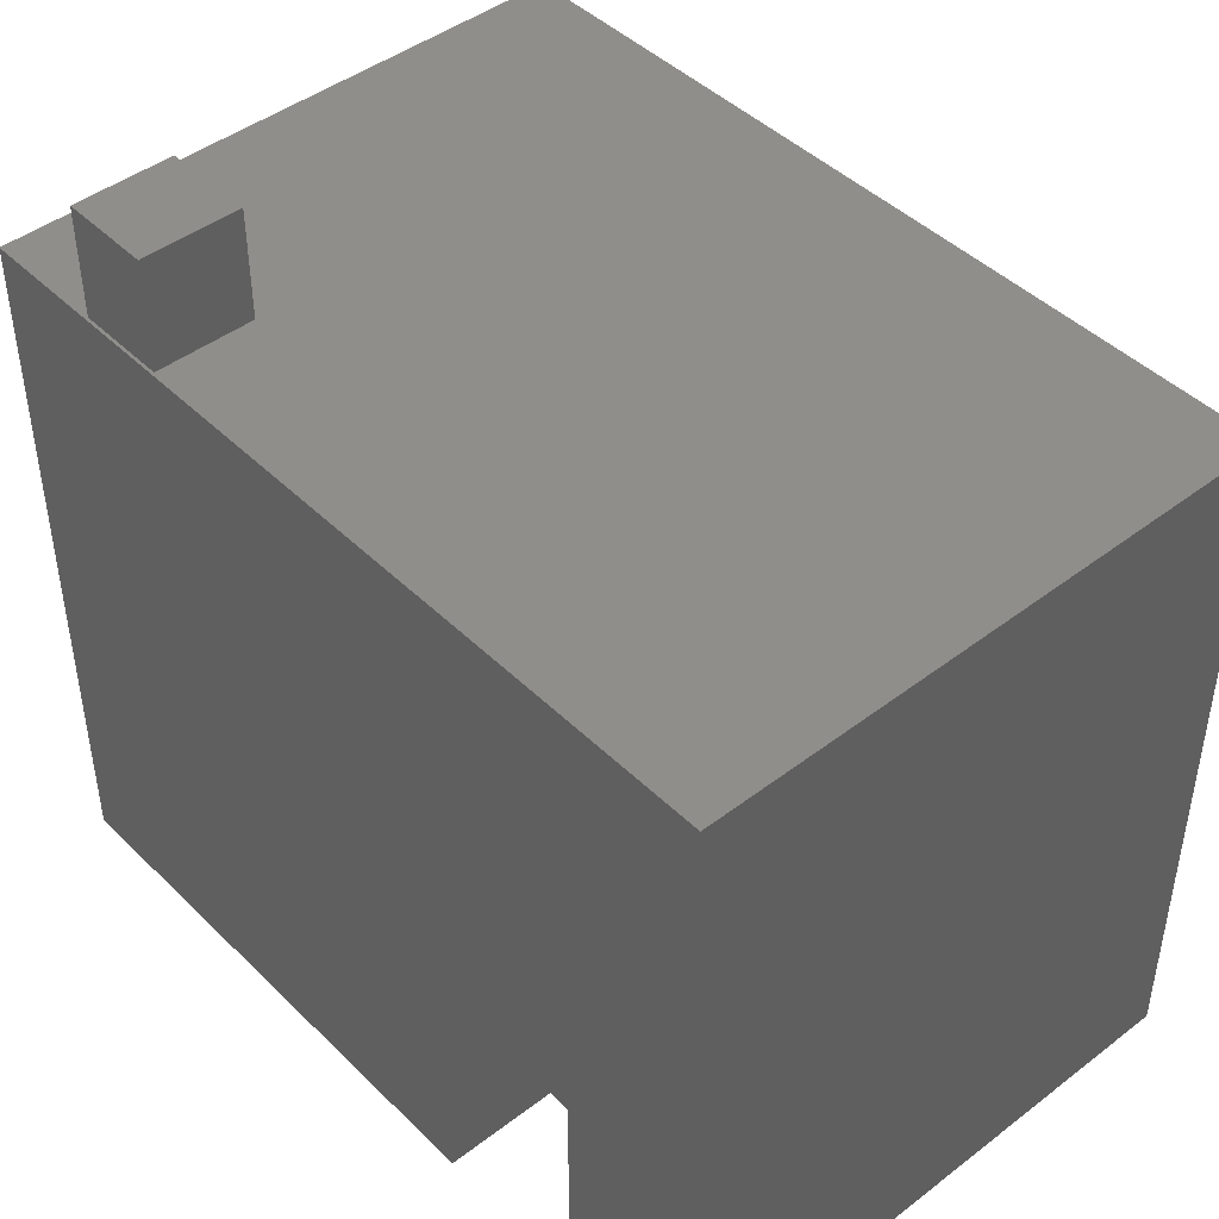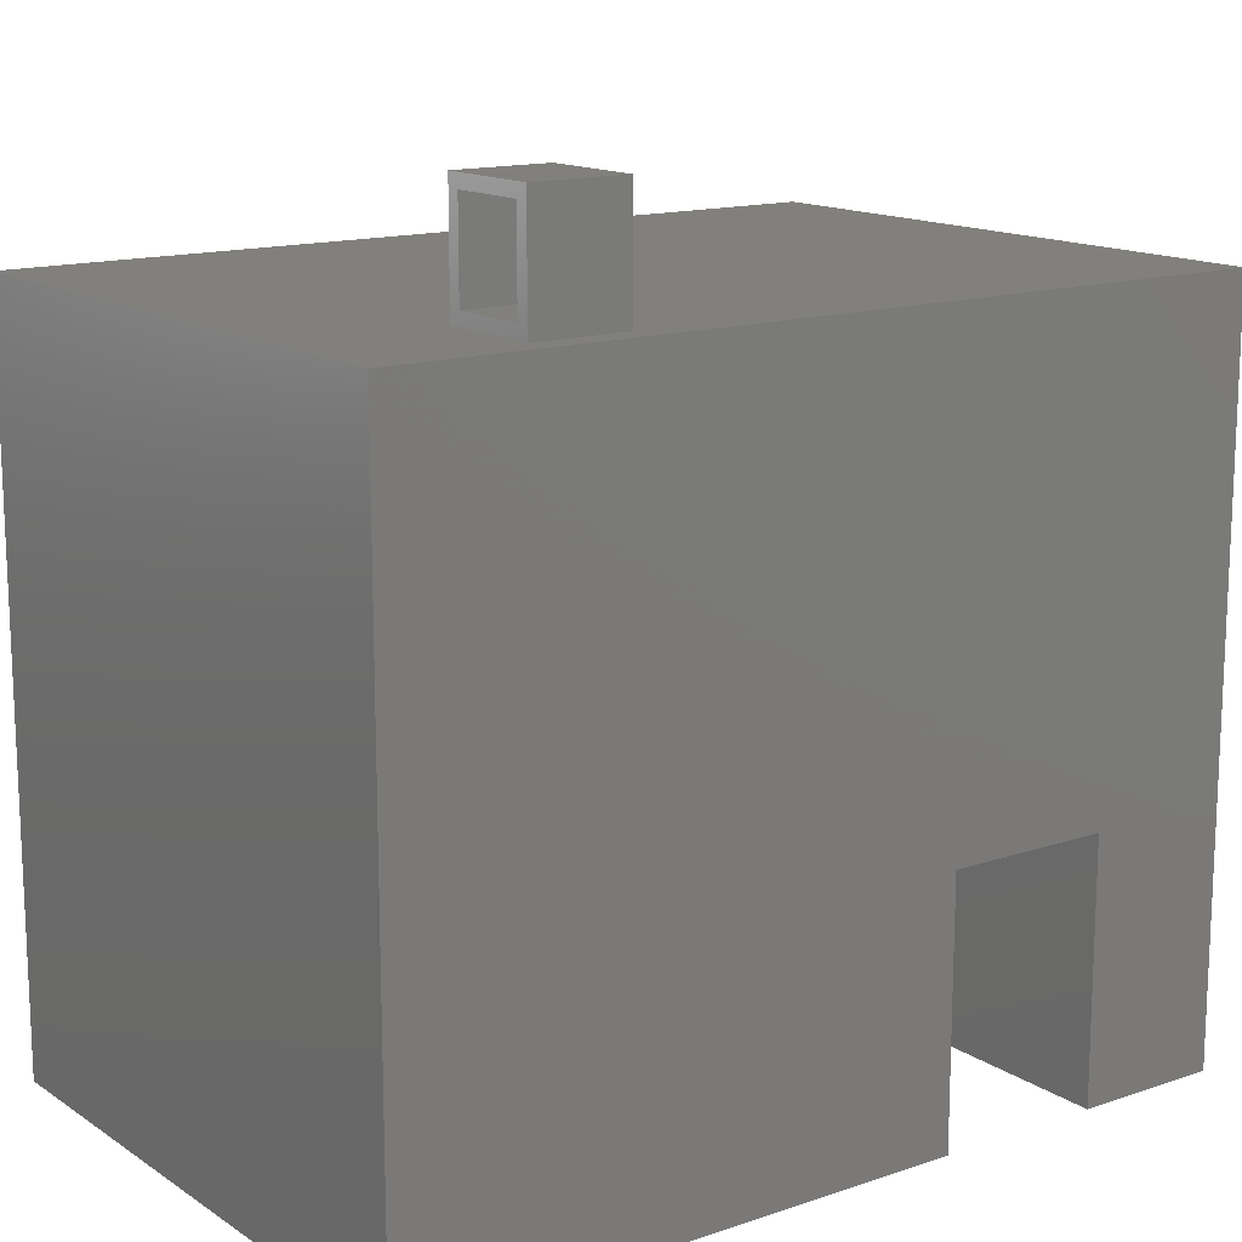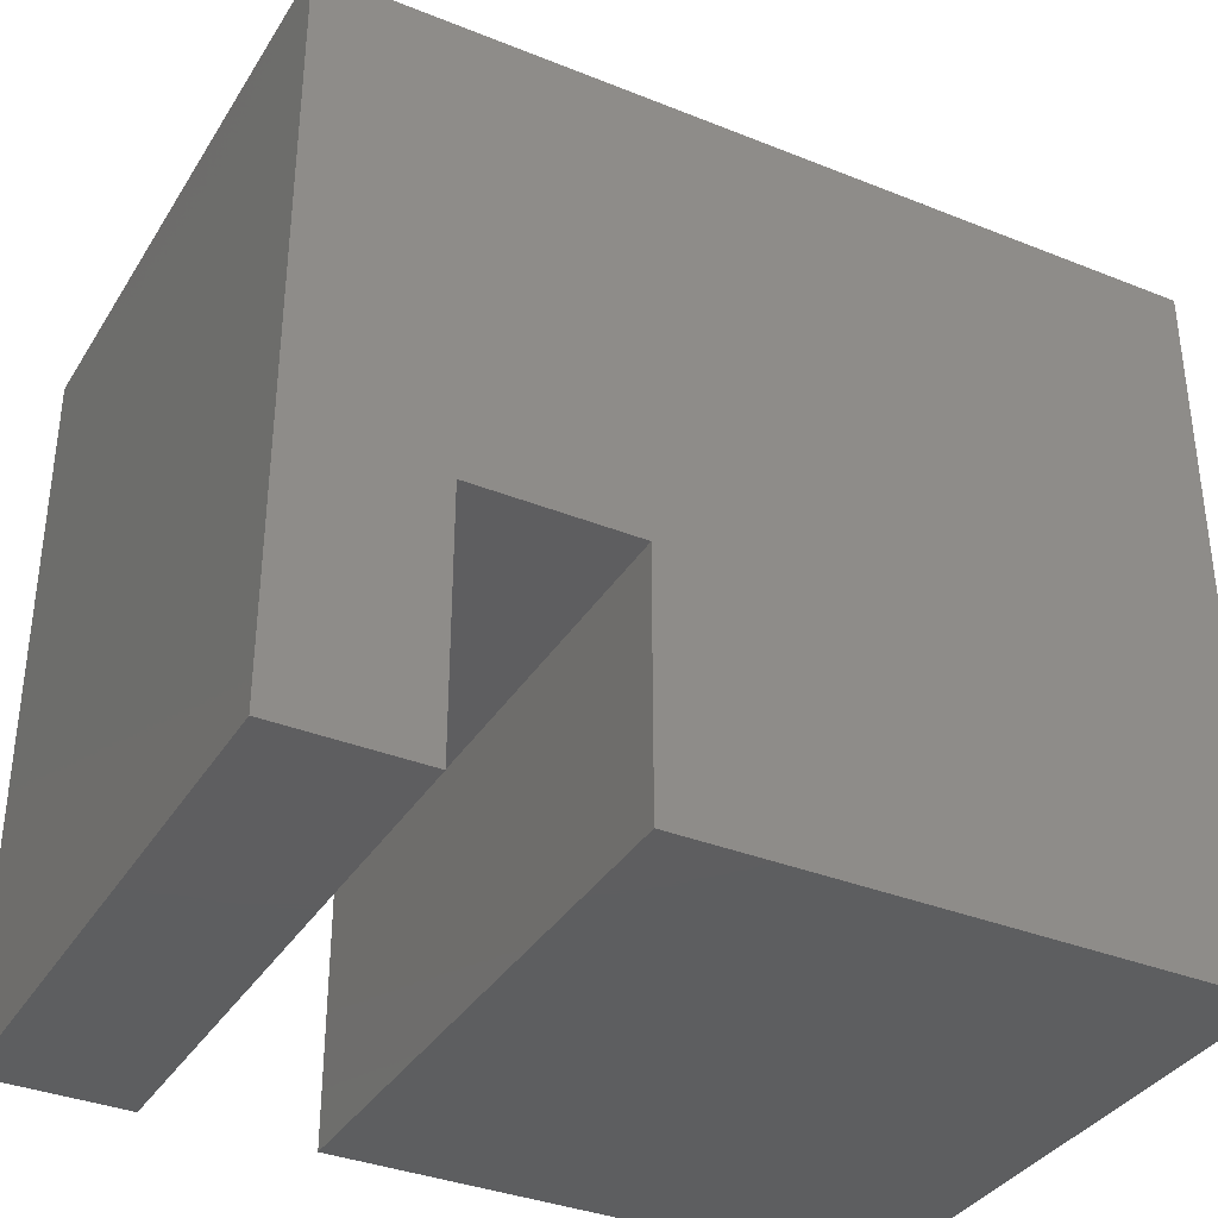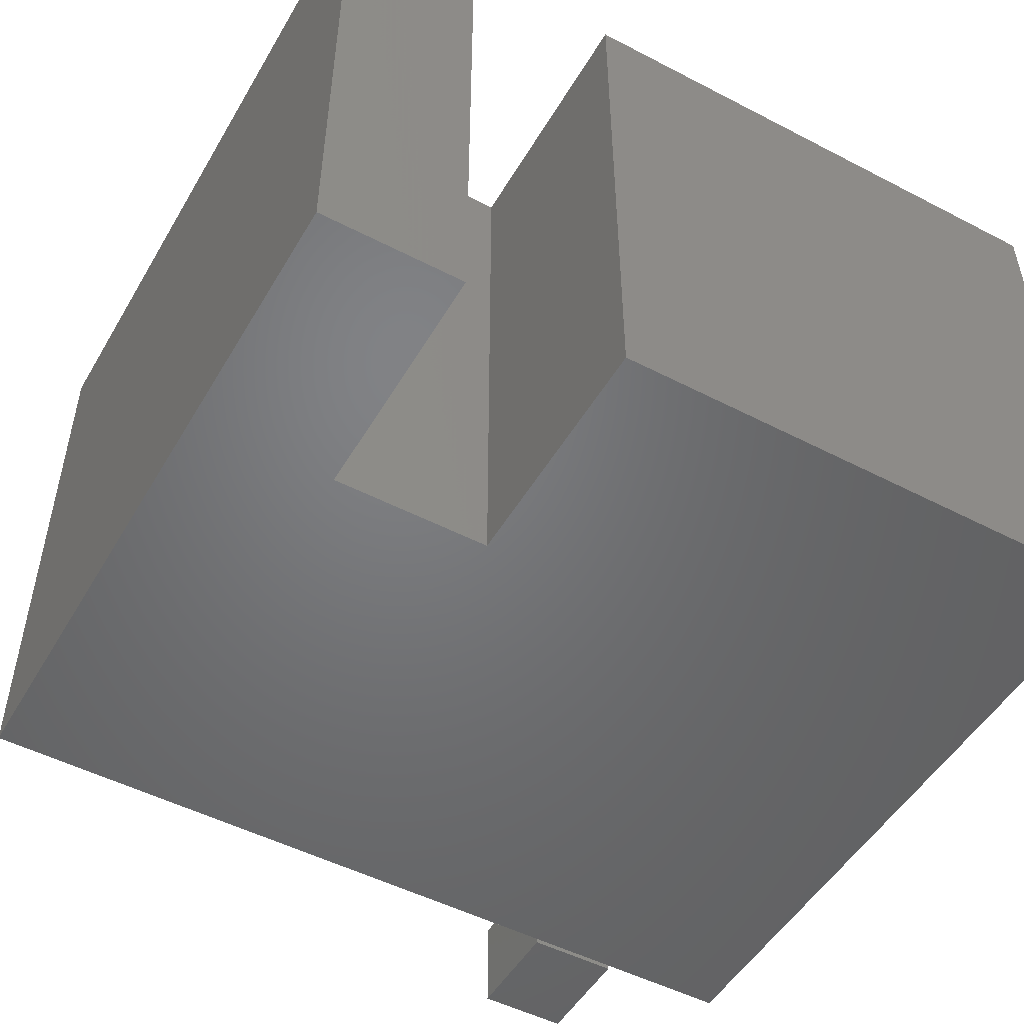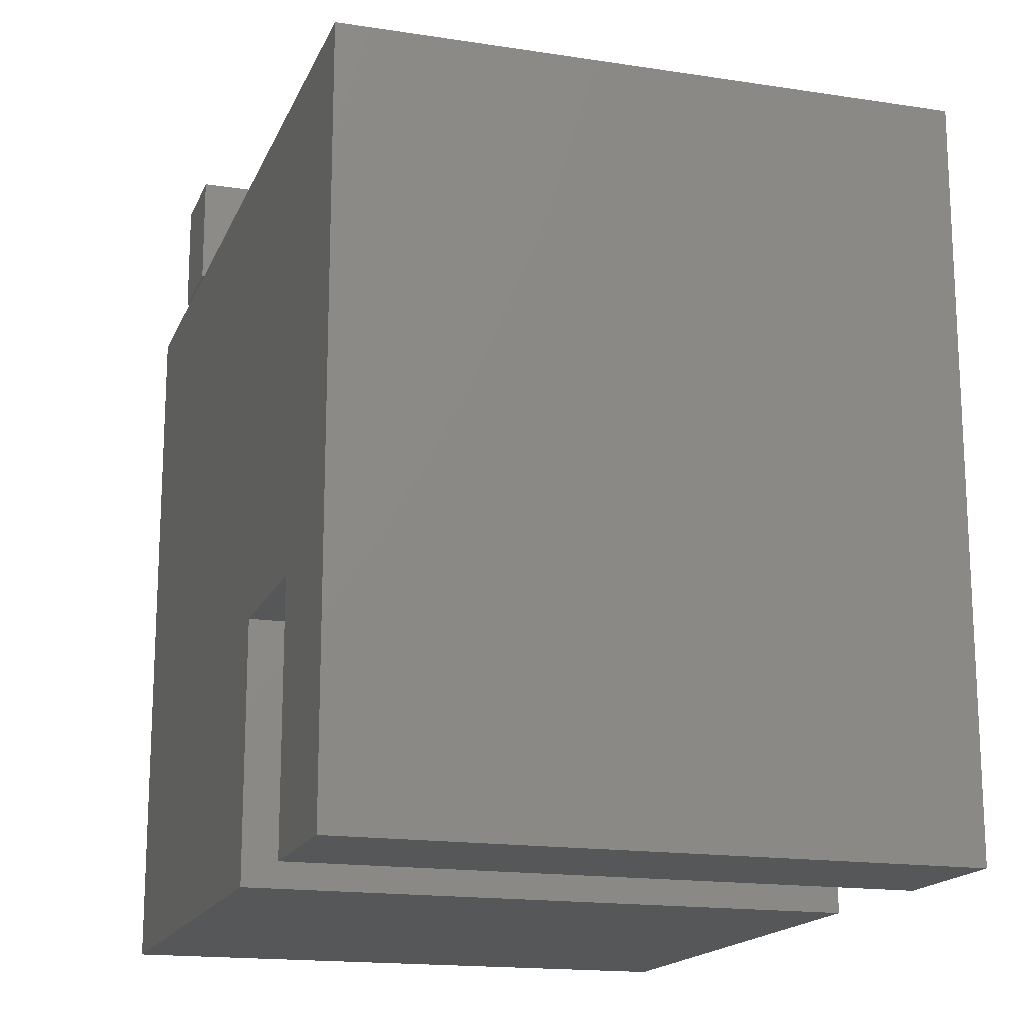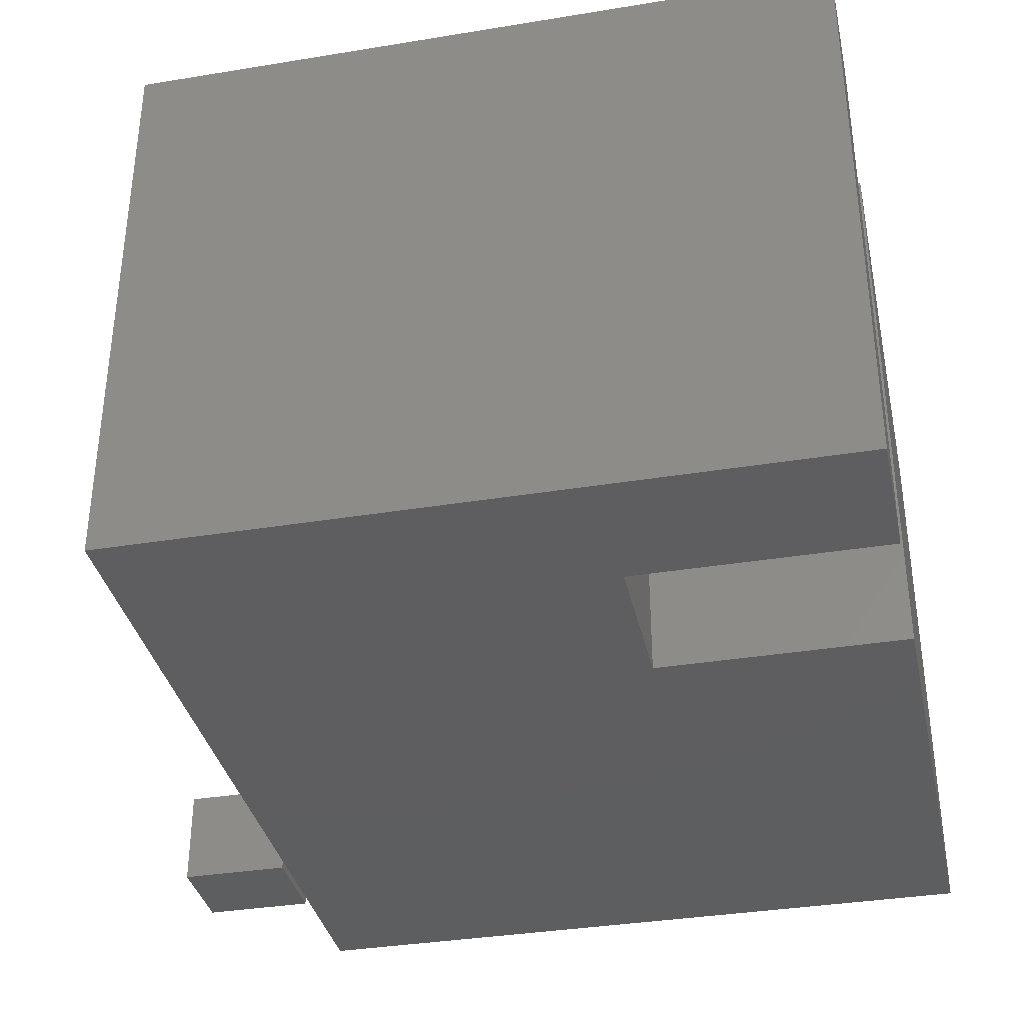
<metadata>
{"format":"stl","ext":"stl","renderer":"f3d","projection":"perspective","resolution":1024,"background":"white","views":[{"elev":44.8,"azim":48.4,"up":"+Z"},{"elev":14.4,"azim":-36.1,"up":"+Z"},{"elev":-35.6,"azim":152.1,"up":"+Z"},{"elev":-50.4,"azim":150.4,"up":"+Y"},{"elev":-16.7,"azim":72.6,"up":"+Z"},{"elev":-35.7,"azim":102.2,"up":"+Y"}]}
</metadata>
<code>
# stl→obj: 56 verts, 100 faces
v -0.2344 7.806e-18 0.5625
v -0.2344 0.01562 0.4375
v -0.2344 0 0.4219
v -0.2344 0.1094 0.4375
v -0.2344 0.125 0.4219
v -0.2344 0.01562 0.5469
v -0.2344 0.125 0.5625
v -0.2344 0.1094 0.5469
v -0.1345 0.1094 0.4375
v -0.1345 0.01562 0.4375
v -0.1345 0.1094 0.5469
v -0.1345 0.01562 0.5469
v 0.5137 0.7344 -0.4766
v 0.5137 0.01562 -0.4766
v 0.6641 0.7344 -0.4766
v 0.6641 0.01562 -0.4766
v -0.3828 0.7344 -0.4766
v -0.3828 0.01562 -0.4766
v 0.2782 0.7344 -0.4766
v 0.2782 0.01562 -0.4766
v 0.2782 0.01562 -0.1588
v 0.2782 0.7344 -0.1588
v 0.5137 0.01562 -0.1588
v 0.5137 0.7344 -0.1588
v 0.6641 0.7344 0.4001
v 0.6641 0.01562 0.4001
v -0.1147 0.7344 0.4001
v -0.1147 0.01562 0.4001
v -0.2282 0.7344 0.4001
v -0.2282 0.01562 0.4001
v -0.3828 0.7344 0.4001
v -0.3828 0.01562 0.4001
v -0.1189 0.125 0.4219
v -0.1189 0.125 0.5625
v -0.1189 6.409e-18 0.4219
v -0.1189 1.422e-17 0.5625
v 0.2938 0.75 -0.1744
v 0.2938 0.75 -0.4922
v -0.3984 0.75 -0.4922
v -0.3984 0.75 0.4157
v -0.2282 0.75 0.4157
v -0.1147 0.75 0.4157
v 0.6797 0.75 0.4157
v 0.4981 0.75 -0.1744
v 0.4981 0.75 -0.4922
v 0.6797 0.75 -0.4922
v 0.2938 5.607e-17 -0.1744
v 0.4981 6.741e-17 -0.1744
v 0.6797 1.102e-16 0.4157
v -0.1147 6.615e-17 0.4157
v -0.2282 5.985e-17 0.4157
v -0.3984 5.04e-17 0.4157
v -0.3984 0 -0.4922
v 0.2938 3.843e-17 -0.4922
v 0.4981 4.977e-17 -0.4922
v 0.6797 5.985e-17 -0.4922
f 1 2 3
f 3 2 4
f 3 4 5
f 2 1 6
f 6 1 7
f 6 7 8
f 8 7 5
f 8 5 4
f 4 2 9
f 9 2 10
f 11 12 8
f 8 12 6
f 2 6 10
f 10 6 12
f 4 9 8
f 8 9 11
f 9 10 11
f 11 10 12
f 13 14 15
f 15 14 16
f 17 18 19
f 19 18 20
f 20 21 19
f 19 21 22
f 21 23 22
f 22 23 24
f 23 14 24
f 24 14 13
f 15 16 25
f 25 16 26
f 27 28 29
f 29 28 30
f 29 30 31
f 31 30 32
f 25 26 27
f 27 26 28
f 31 32 17
f 17 32 18
f 18 32 30
f 23 21 28
f 23 28 26
f 23 26 16
f 23 16 14
f 30 28 18
f 18 28 21
f 18 21 20
f 29 31 17
f 24 13 15
f 24 15 25
f 24 25 27
f 24 27 22
f 19 22 17
f 17 22 27
f 17 27 29
f 5 7 33
f 33 7 34
f 3 35 1
f 1 35 36
f 36 34 1
f 1 34 7
f 33 34 35
f 35 34 36
f 3 5 35
f 35 5 33
f 37 38 39
f 37 39 40
f 37 40 41
f 37 41 42
f 37 42 43
f 37 43 44
f 45 44 46
f 46 44 43
f 47 48 49
f 47 49 50
f 47 50 51
f 47 51 52
f 47 52 53
f 47 53 54
f 55 56 48
f 48 56 49
f 40 39 52
f 52 39 53
f 41 40 51
f 51 40 52
f 42 41 50
f 50 41 51
f 43 42 49
f 49 42 50
f 46 43 56
f 56 43 49
f 45 46 55
f 55 46 56
f 48 44 55
f 55 44 45
f 47 37 48
f 48 37 44
f 54 38 47
f 47 38 37
f 39 38 53
f 53 38 54

</code>
